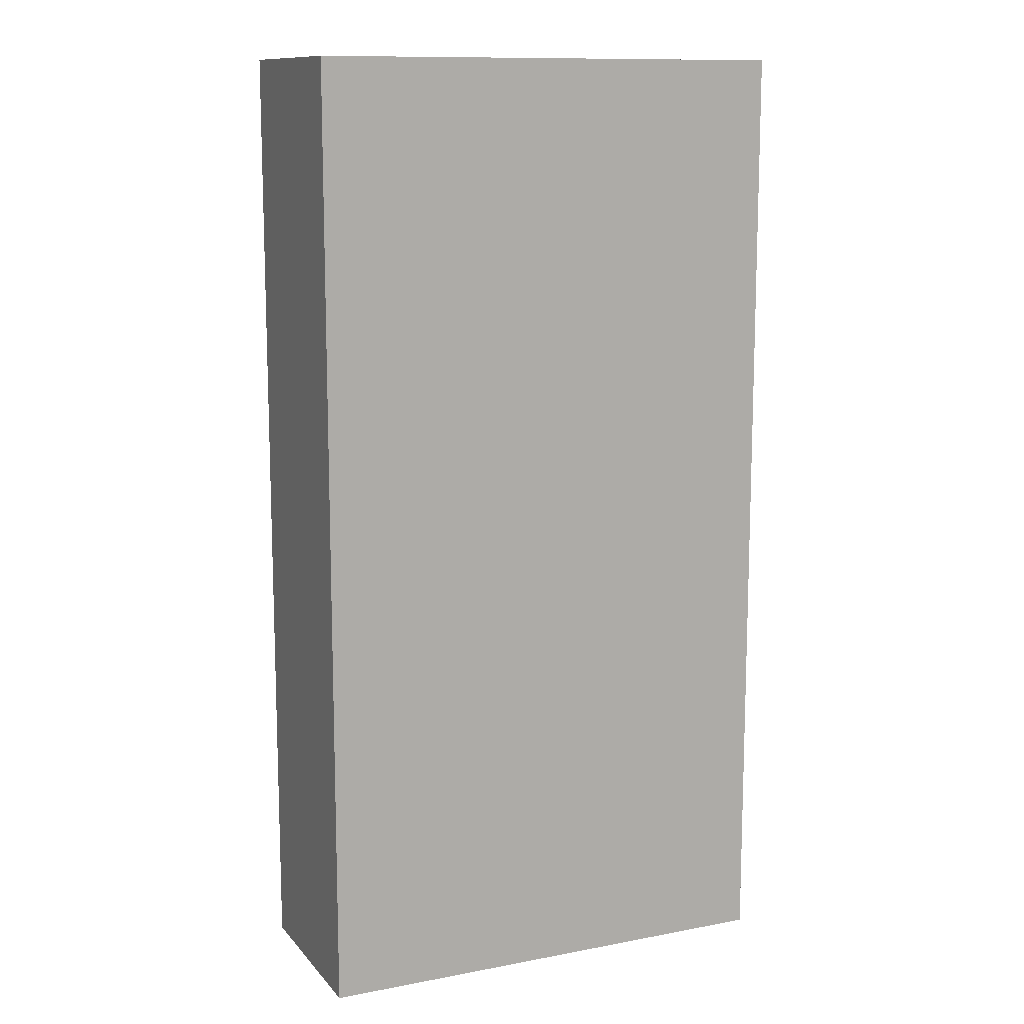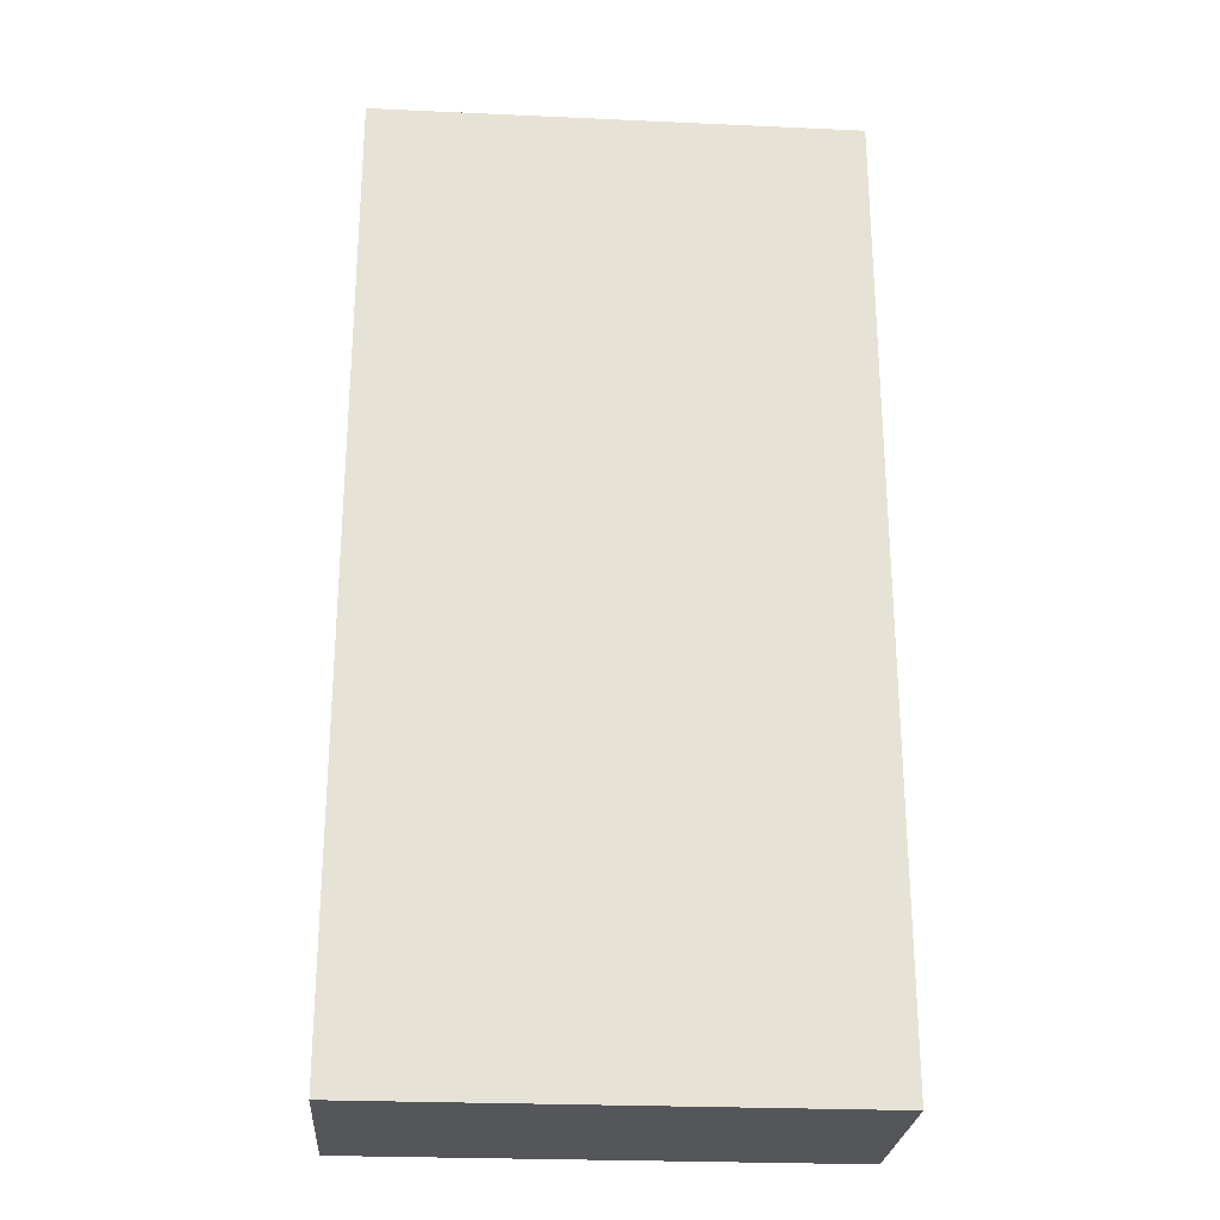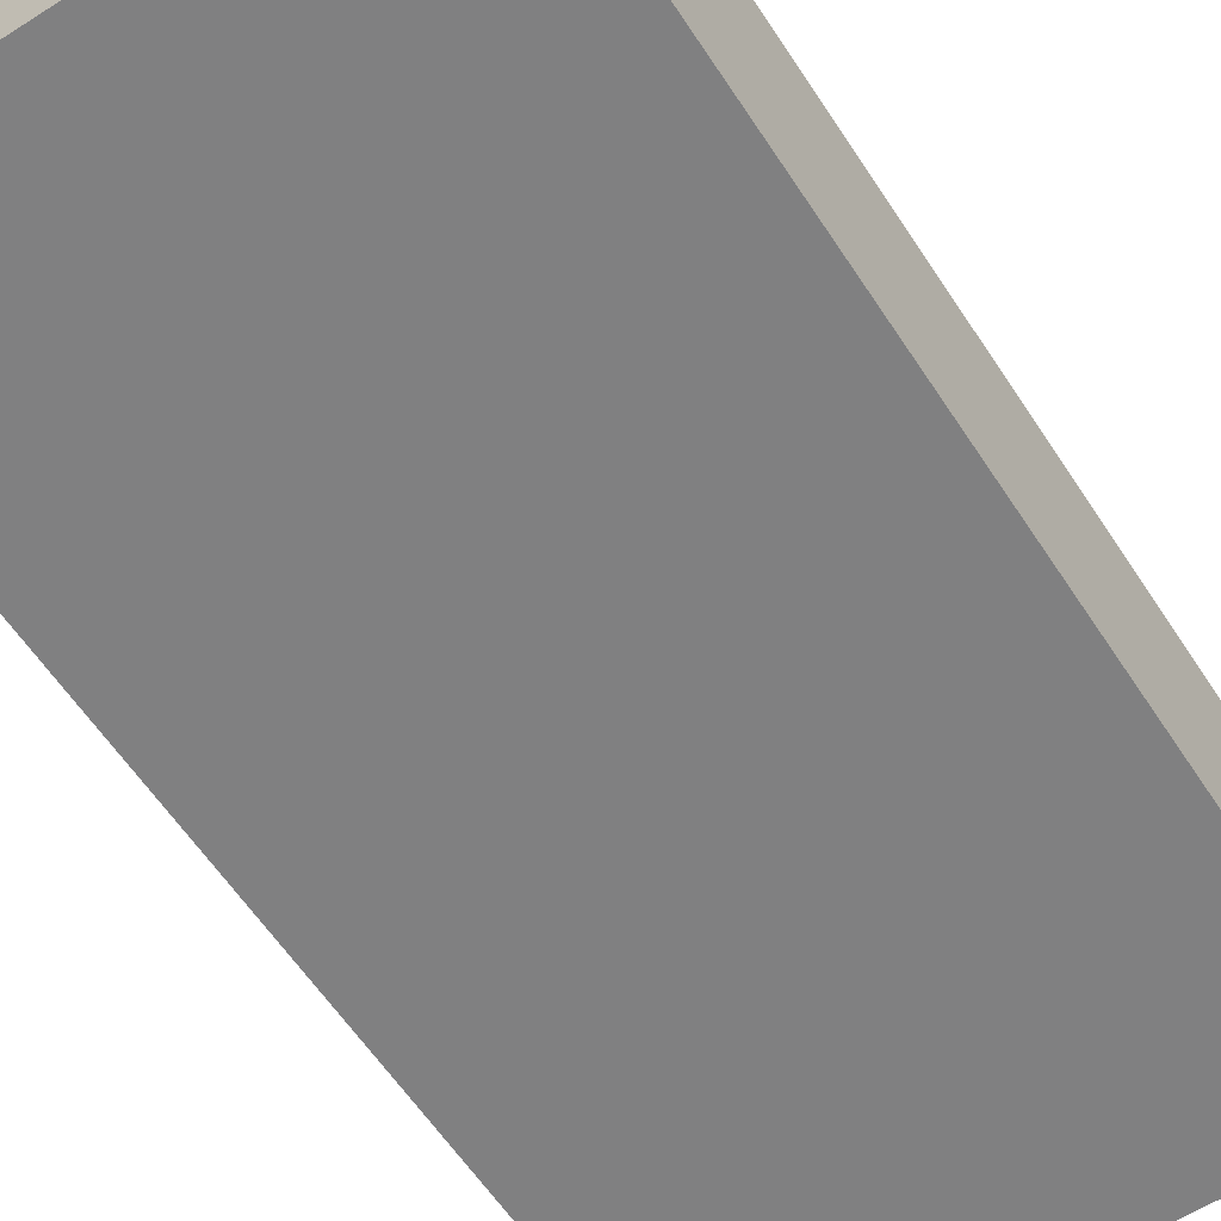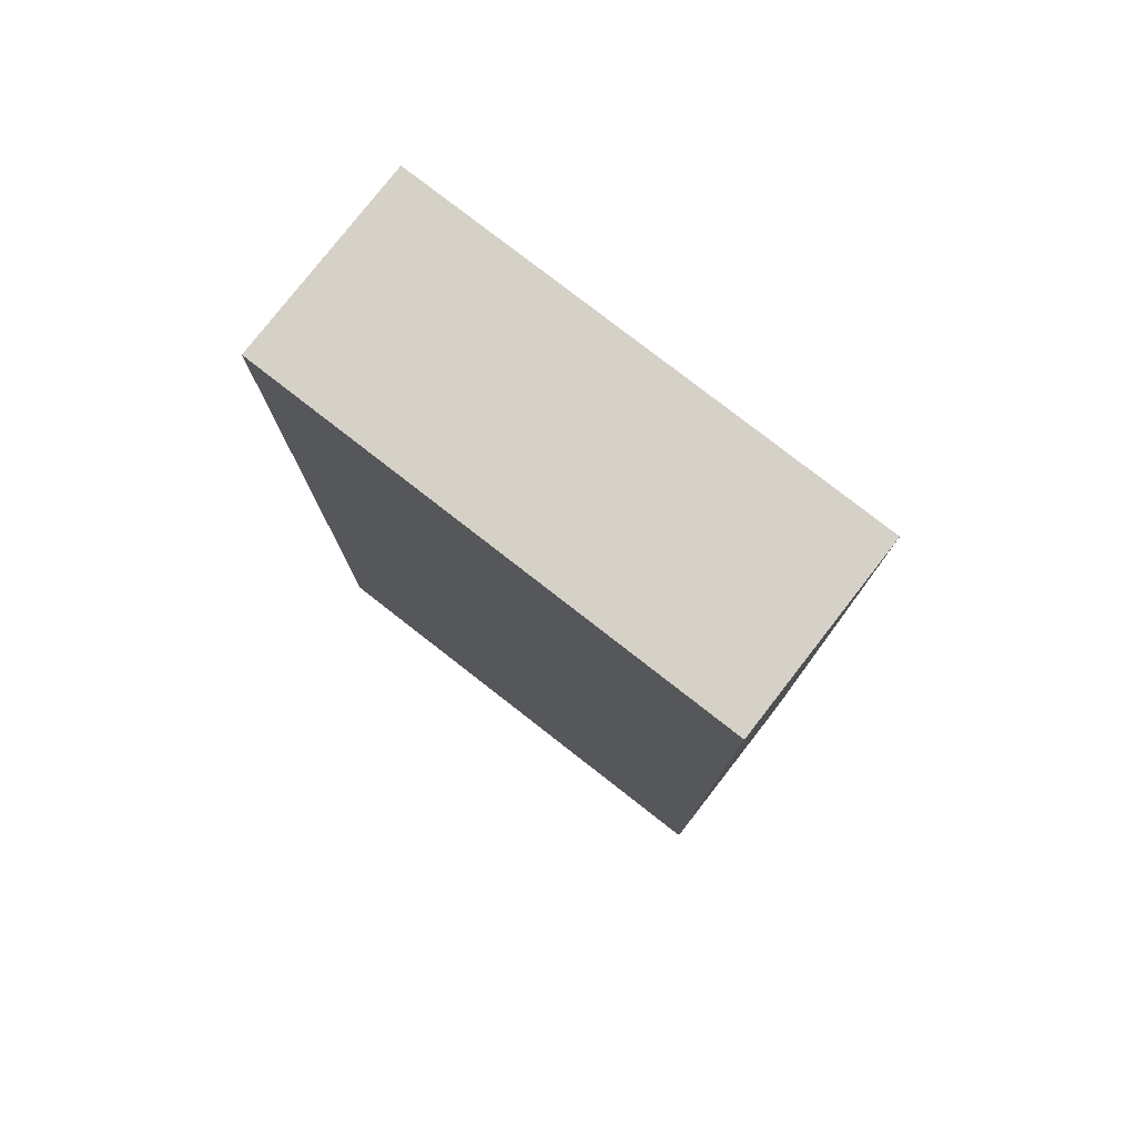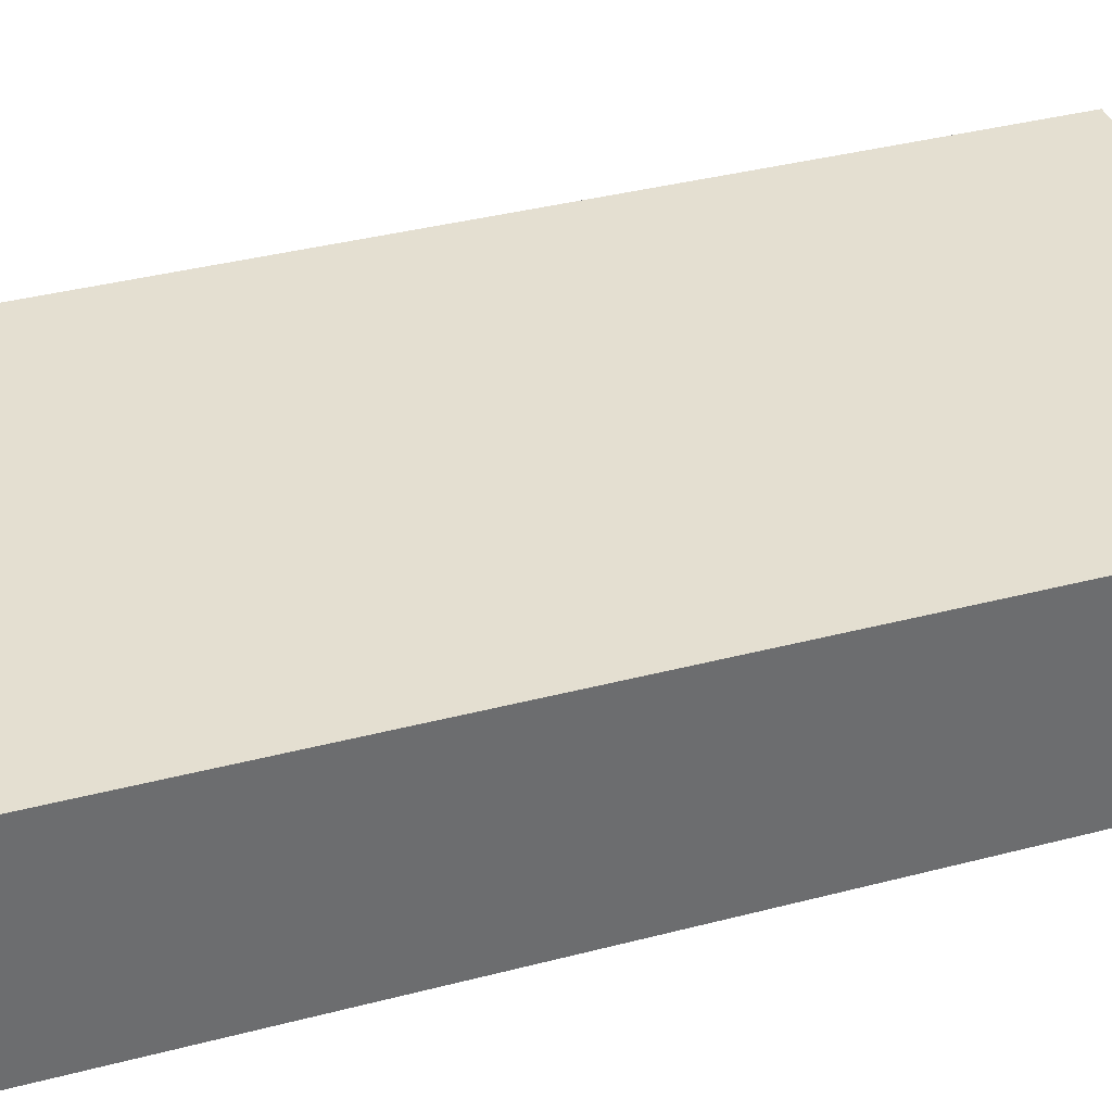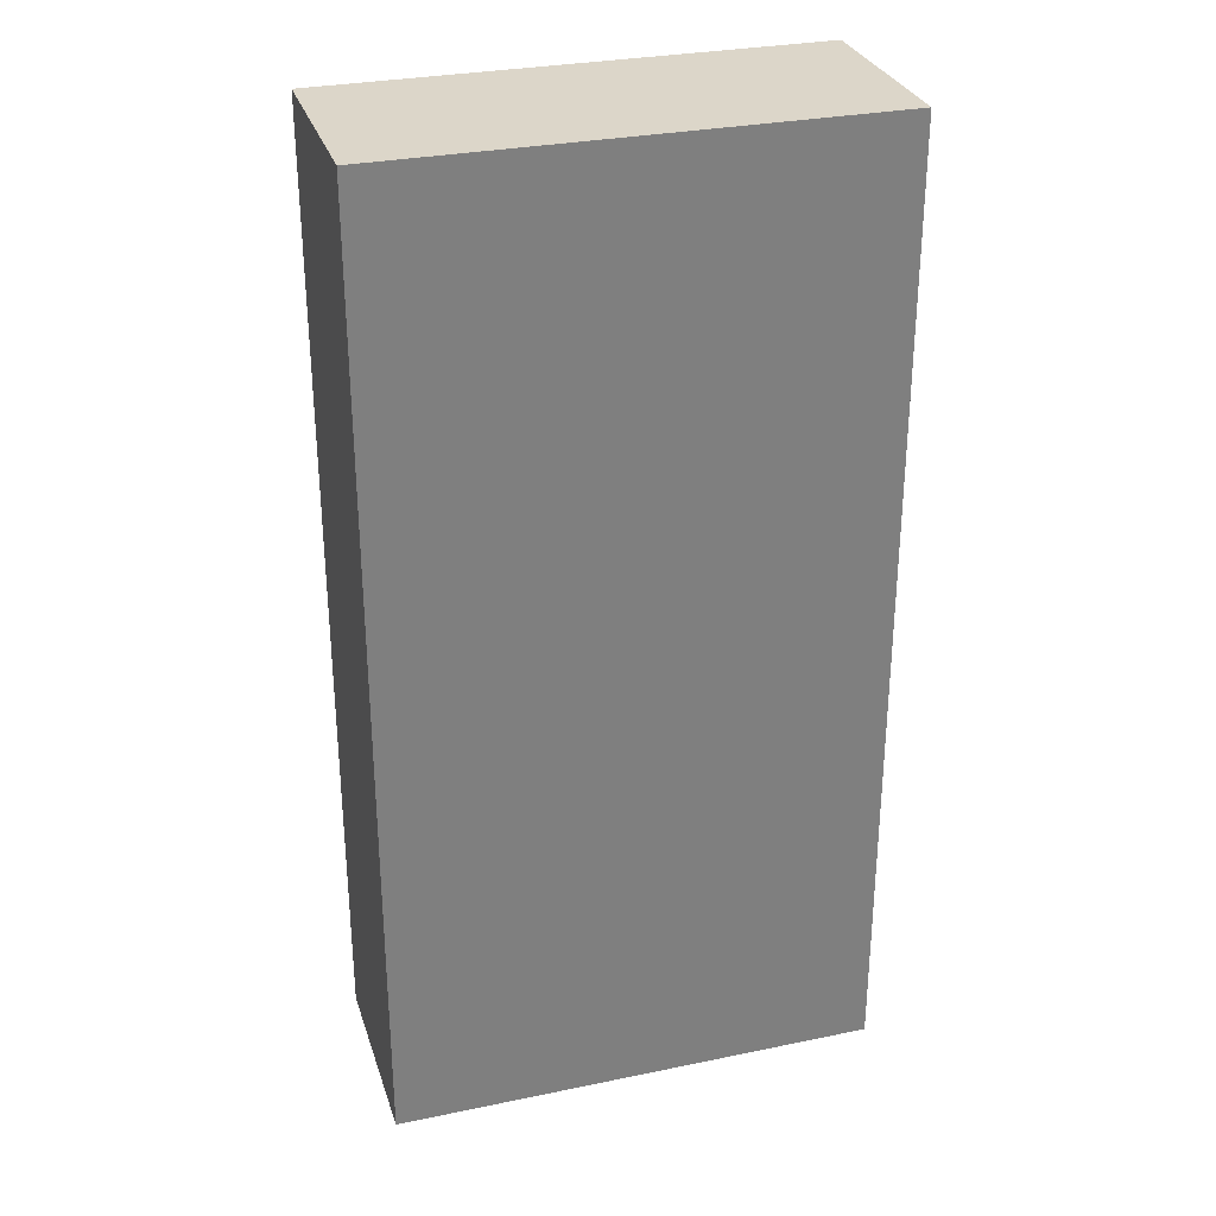
<metadata>
{"format":"obj","ext":"obj","renderer":"f3d","projection":"perspective","resolution":1024,"background":"white","views":[{"elev":11.9,"azim":-24.3,"up":"+Y"},{"elev":-25.8,"azim":175.9,"up":"+Y"},{"elev":-60.1,"azim":33.1,"up":"+Z"},{"elev":78.7,"azim":-142.1,"up":"+Y"},{"elev":36.8,"azim":-108.8,"up":"+Z"},{"elev":30.2,"azim":-16.7,"up":"+Y"}]}
</metadata>
<code>
v 5.2 10.3 0
v 0 10.3 0
v 0 10.3 2.1
v 5.2 10.3 2.1
v 5.2 0 0
v 5.2 10.3 0
v 5.2 10.3 2.1
v 5.2 0 2.1
v 0 0 0
v 5.2 0 0
v 5.2 0 2.1
v 0 0 2.1
v 0 10.3 0
v 0 0 0
v 0 0 2.1
v 0 10.3 2.1
v 0 10.3 2.1
v 0 0 2.1
v 5.2 0 2.1
v 5.2 10.3 2.1
v 0 0 0
v 0 10.3 0
v 5.2 10.3 0
v 5.2 0 0
g d2c1bde6-e34b-11ea-a36b-54bf646e7e1f
f 1 2 4
f 4 2 3
g d2c23318-e34b-11ea-8cc0-54bf646e7e1f
f 5 6 8
f 8 6 7
g d2c2a84a-e34b-11ea-b873-54bf646e7e1f
f 9 10 12
f 12 10 11
g d2c2f666-e34b-11ea-8e61-54bf646e7e1f
f 13 14 16
f 16 14 15
g d2c36b9a-e34b-11ea-b596-54bf646e7e1f
f 18 19 17
f 17 19 20
g d2c3e0ca-e34b-11ea-ac19-54bf646e7e1f
f 22 23 21
f 21 23 24

</code>
